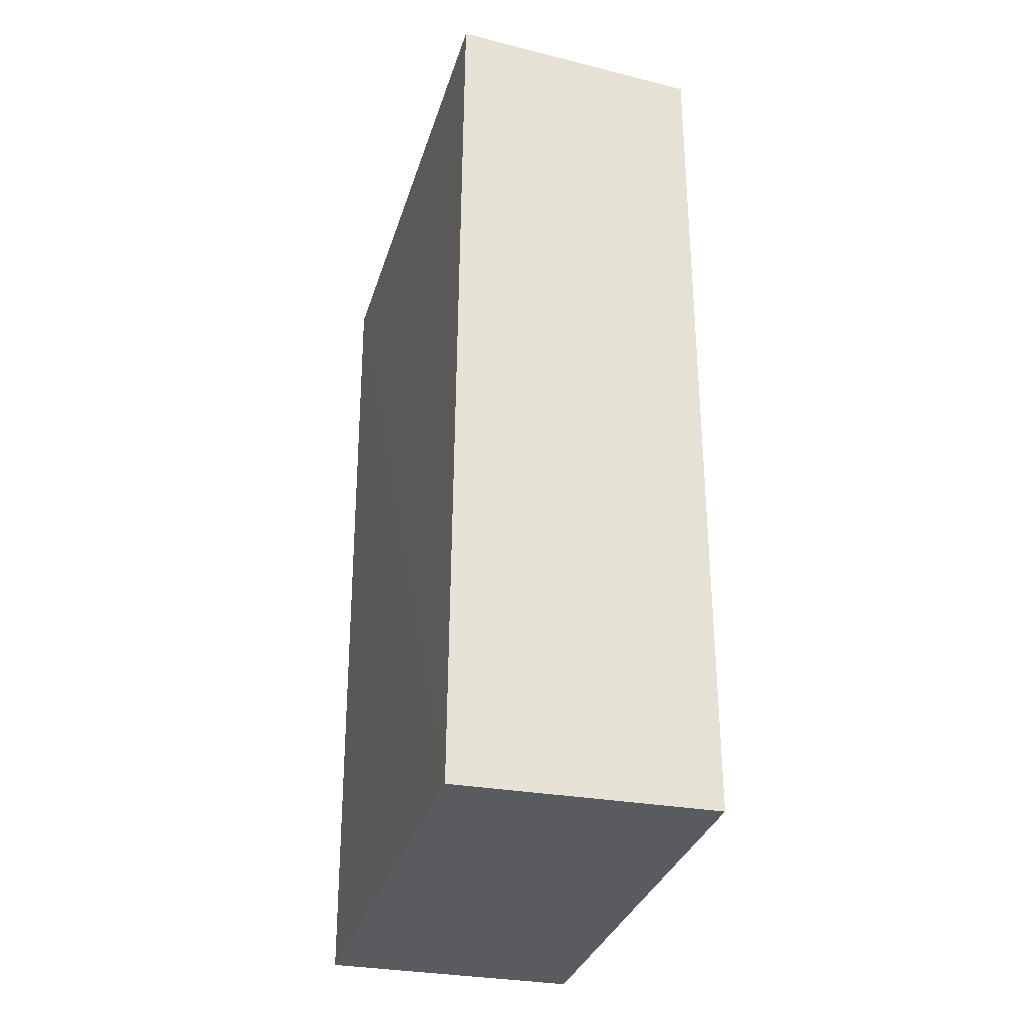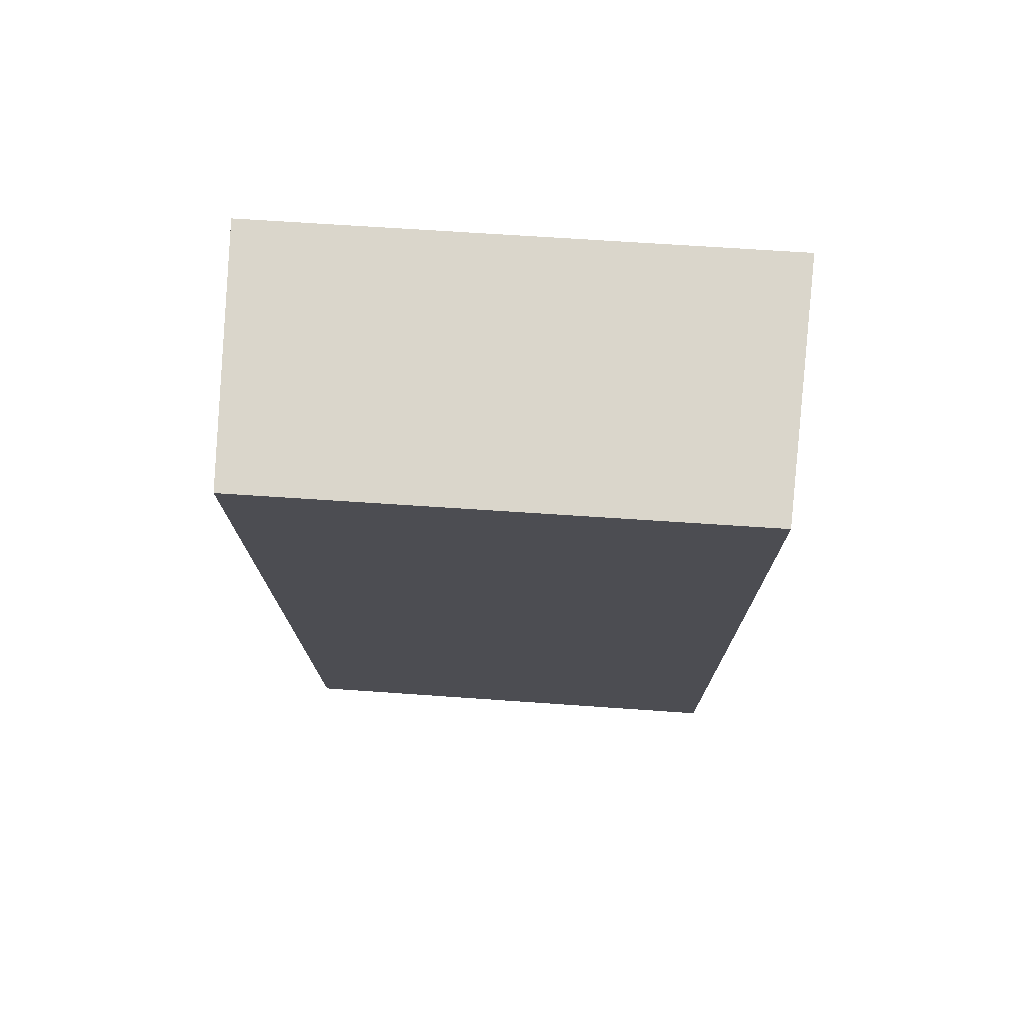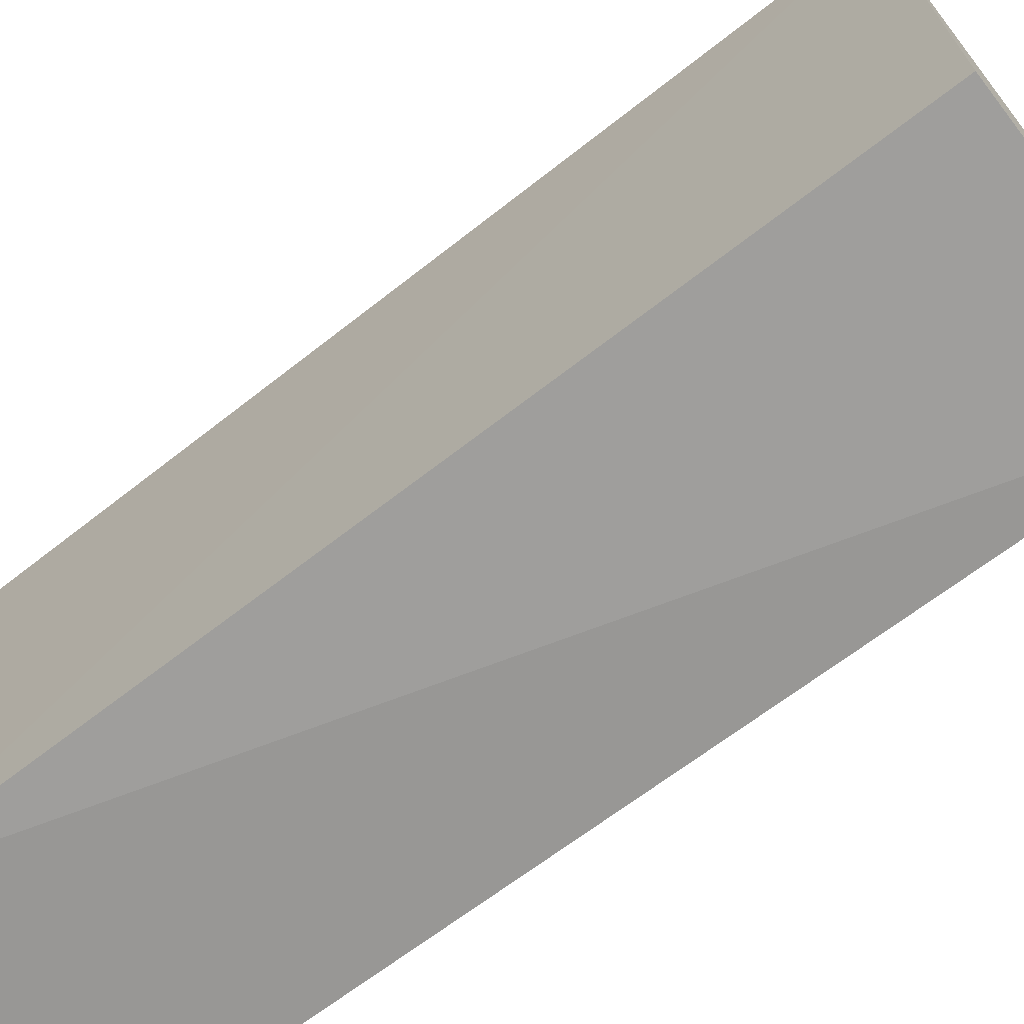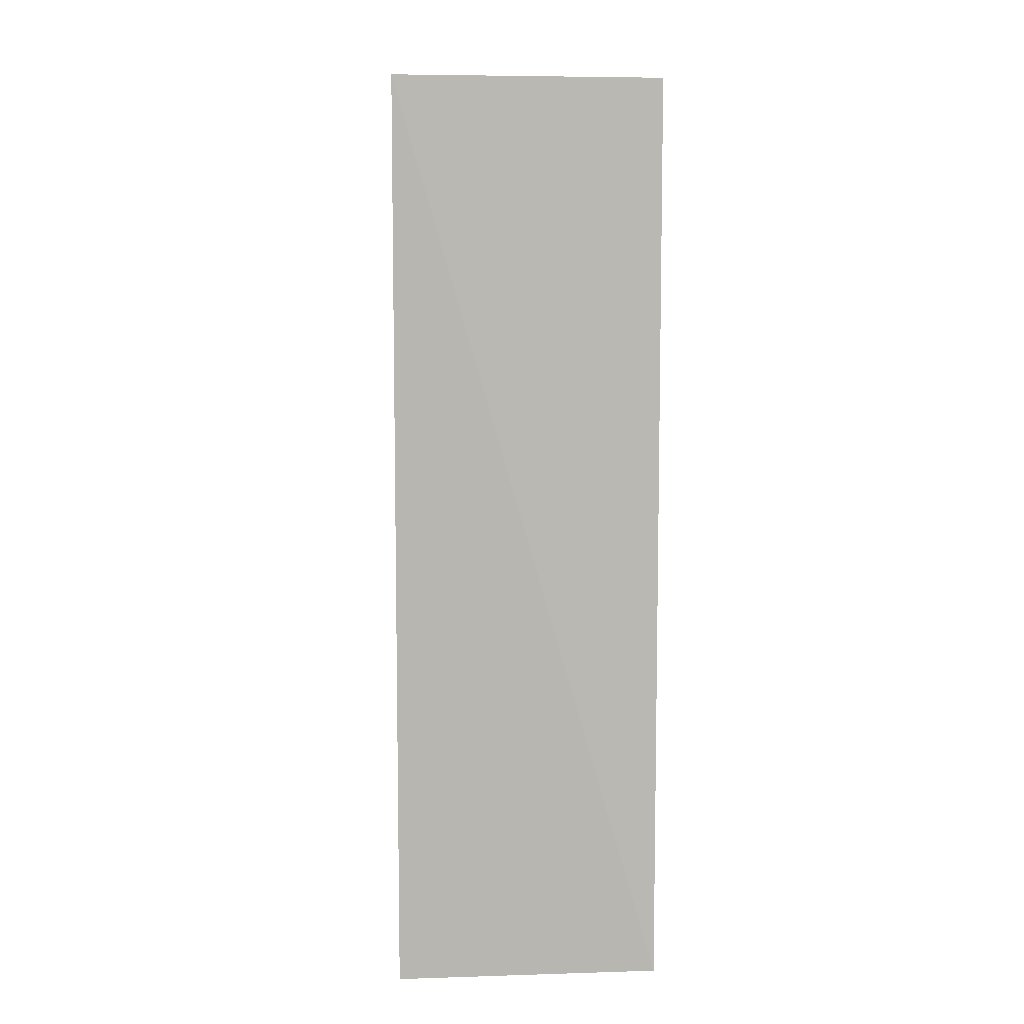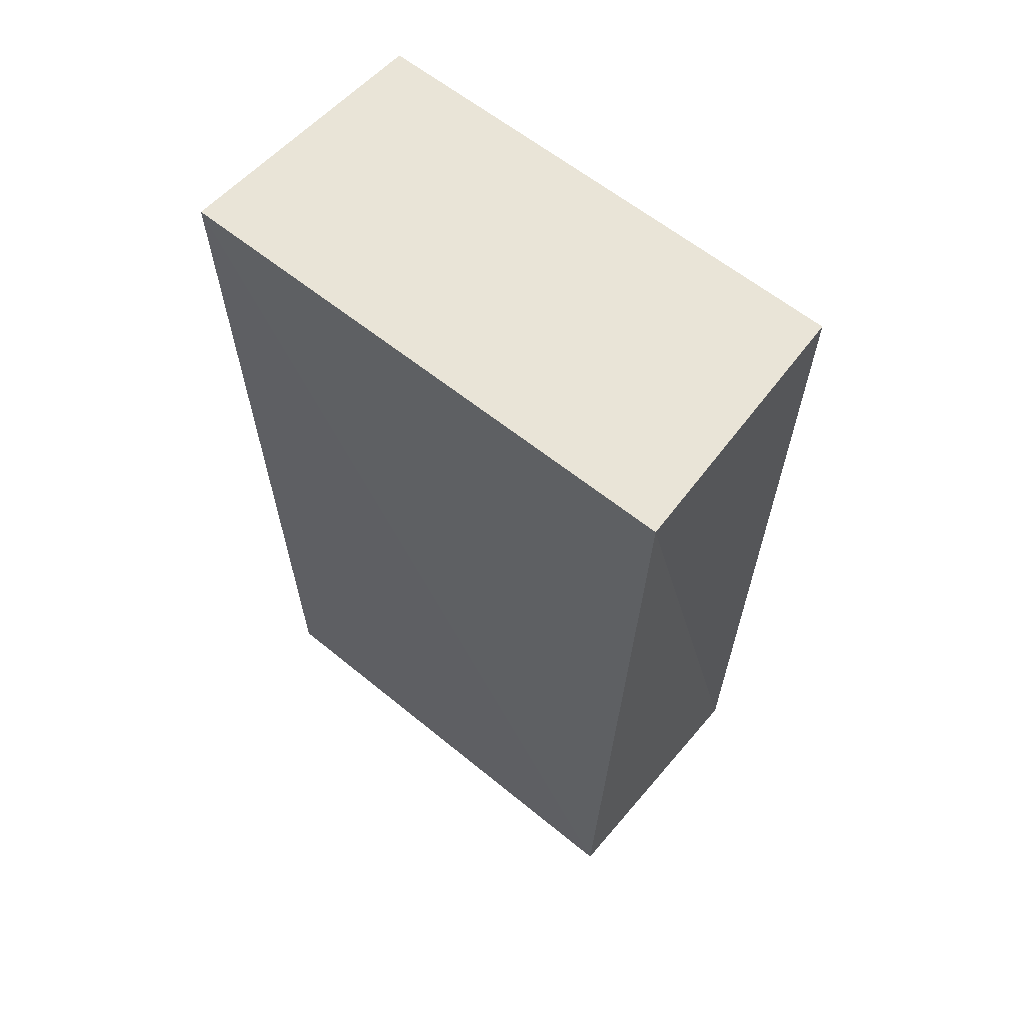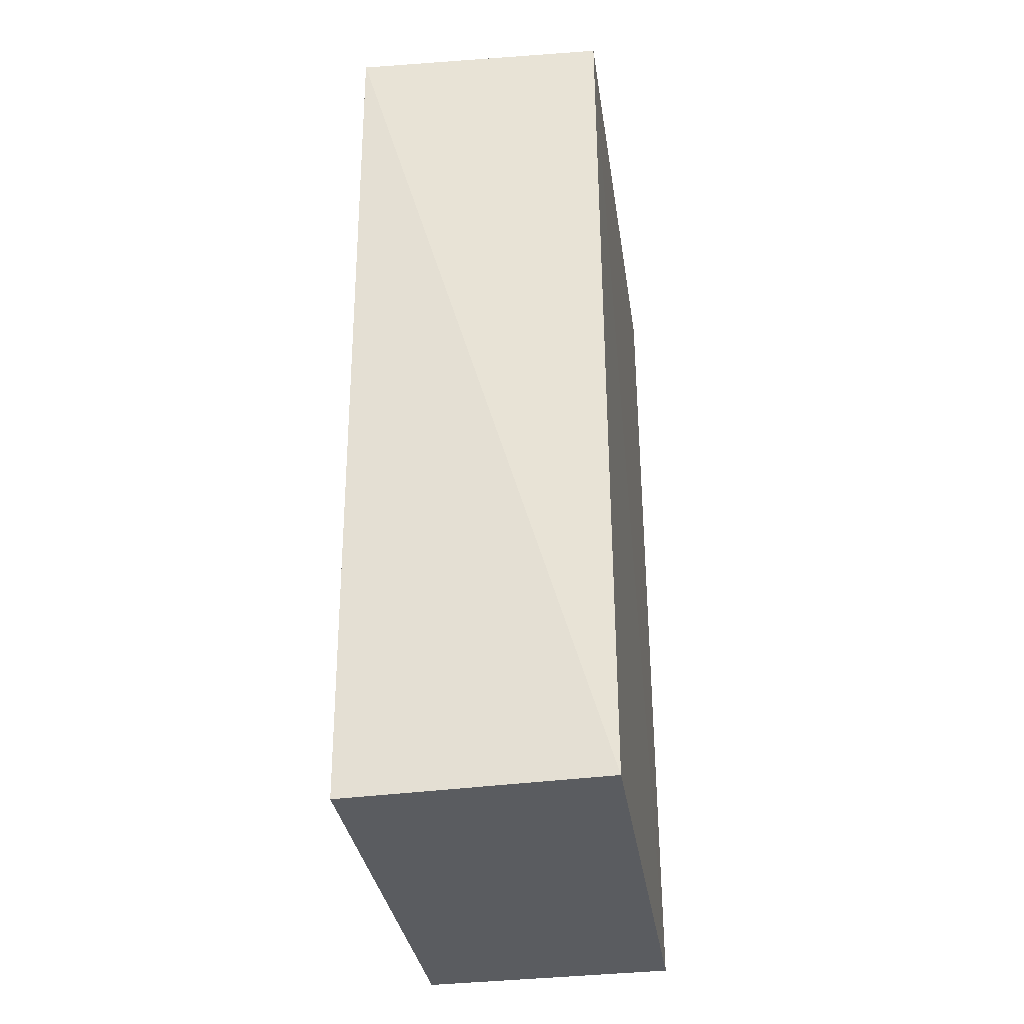
<metadata>
{"format":"obj","ext":"obj","renderer":"f3d","projection":"perspective","resolution":1024,"background":"white","views":[{"elev":-32.8,"azim":164.1,"up":"+Z"},{"elev":73.8,"azim":-86.0,"up":"+Z"},{"elev":-68.9,"azim":-52.1,"up":"+Y"},{"elev":7.0,"azim":176.8,"up":"+Z"},{"elev":61.0,"azim":129.9,"up":"+Z"},{"elev":-33.7,"azim":-171.4,"up":"+Z"}]}
</metadata>
<code>
v -0.03408 0.01022 0.05583
v -0.03389 -0.02201 0.0558
v -0.03415 0.00846 0.001072
v -0.04997 0.008575 0.001328
v -0.04978 -0.02117 0.05582
v -0.04992 -0.02114 0.001222
v -0.04992 0.009386 0.05582
v -0.03417 -0.02112 0.001065
f 1 2 3
f 1 3 4
f 5 2 1
f 6 4 3
f 6 2 5
f 7 5 1
f 7 1 4
f 7 6 5
f 7 4 6
f 8 6 3
f 8 3 2
f 8 2 6

</code>
